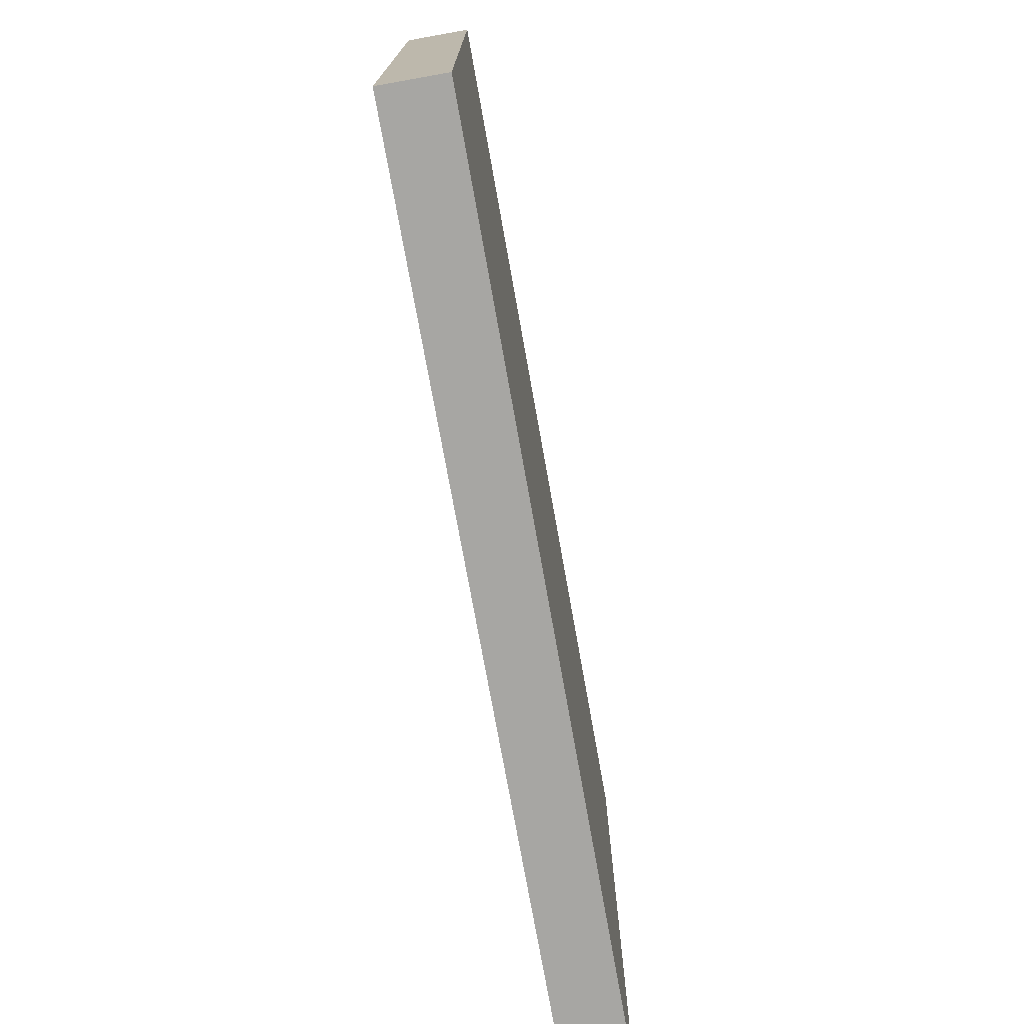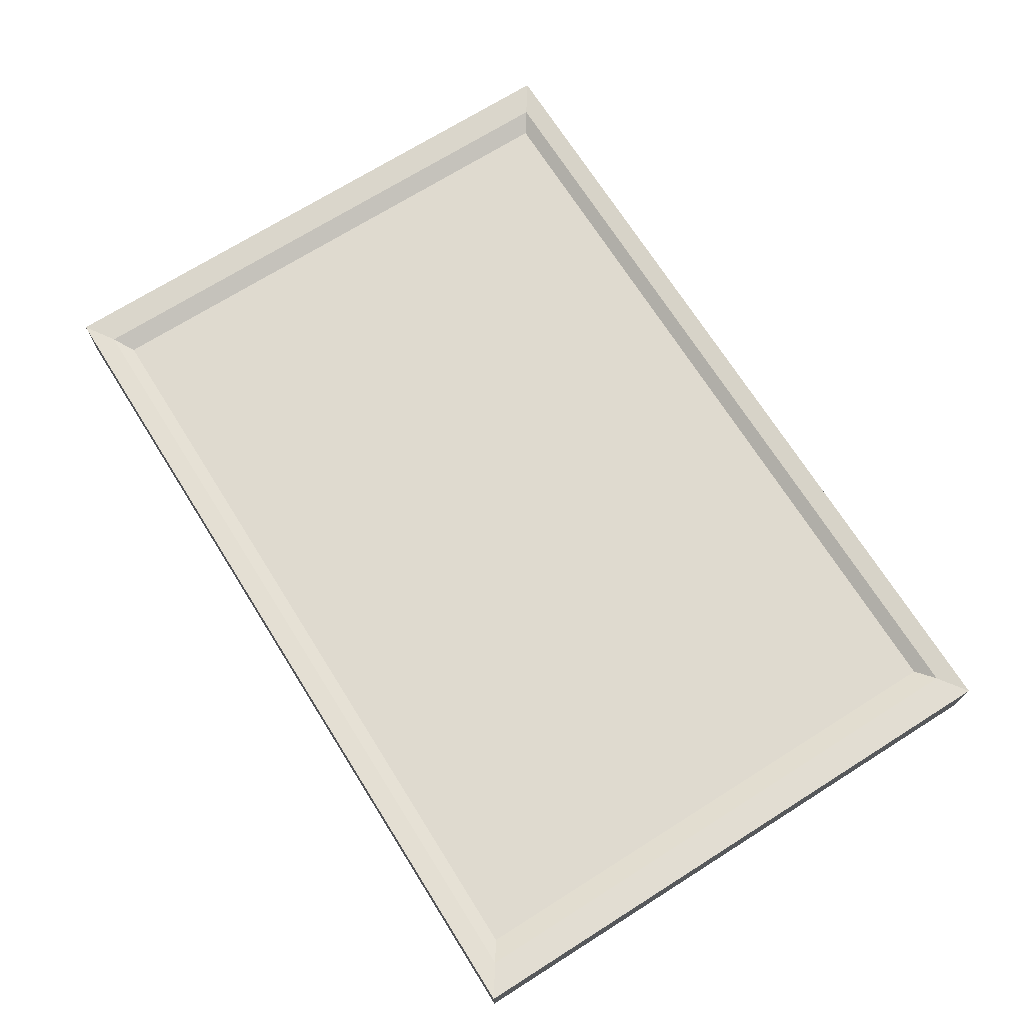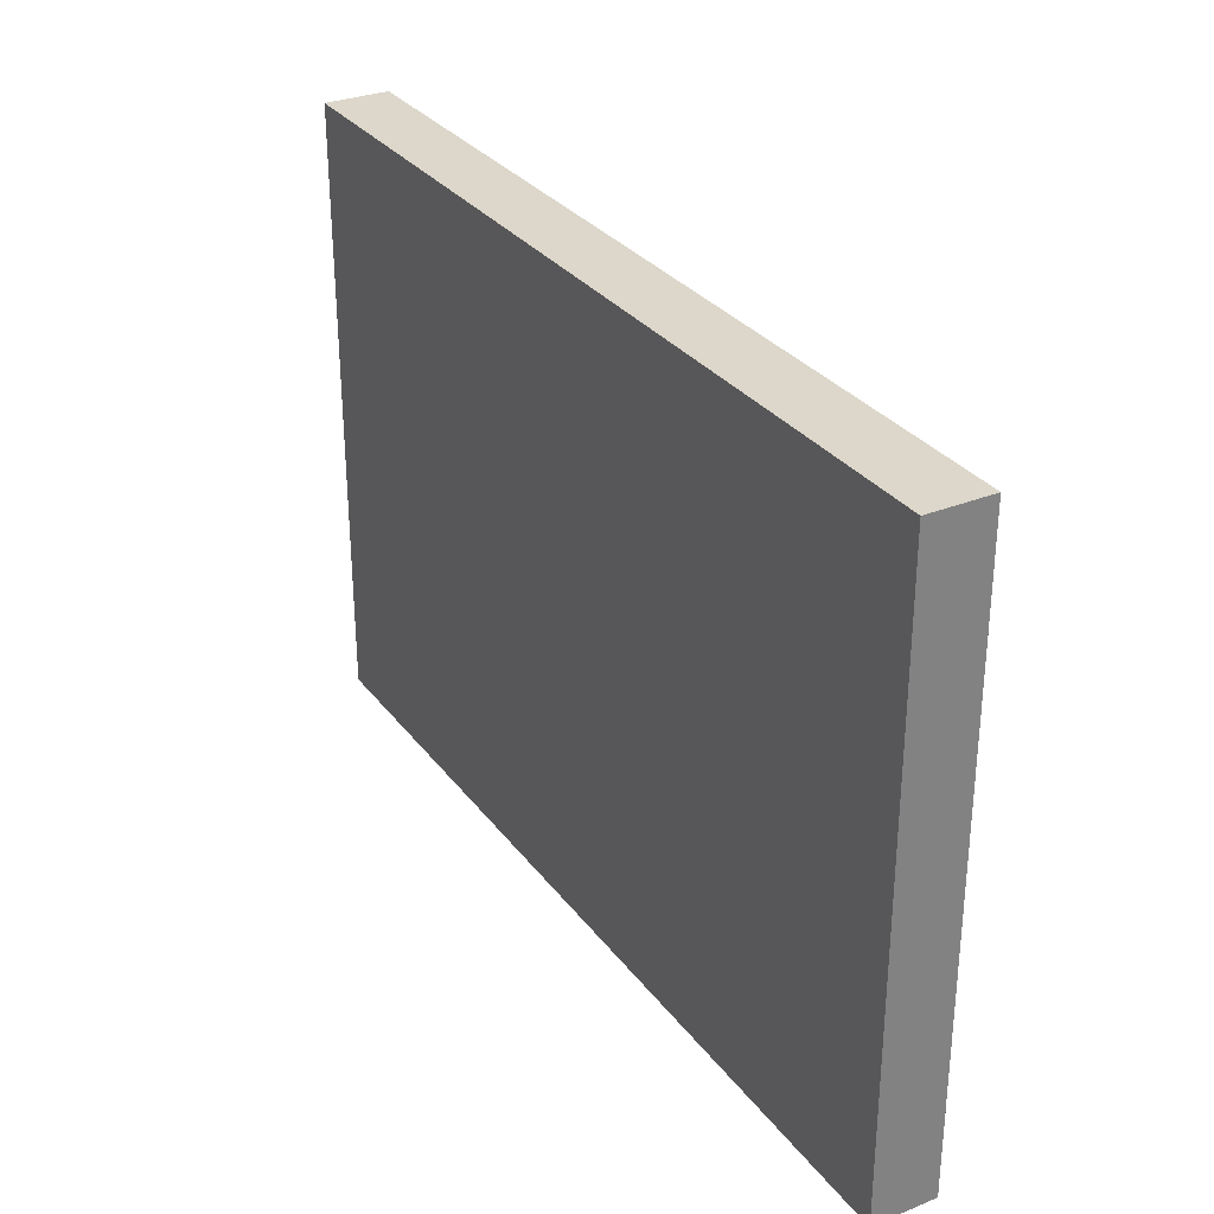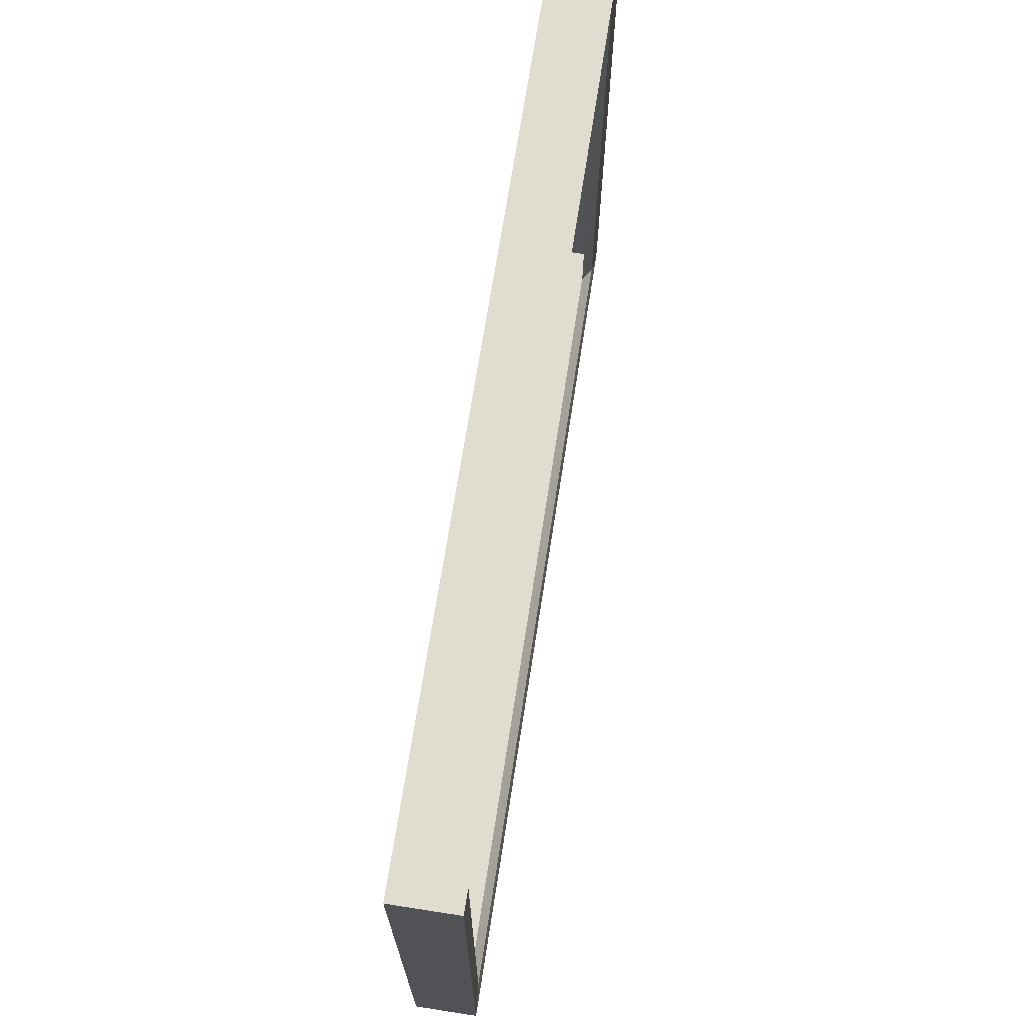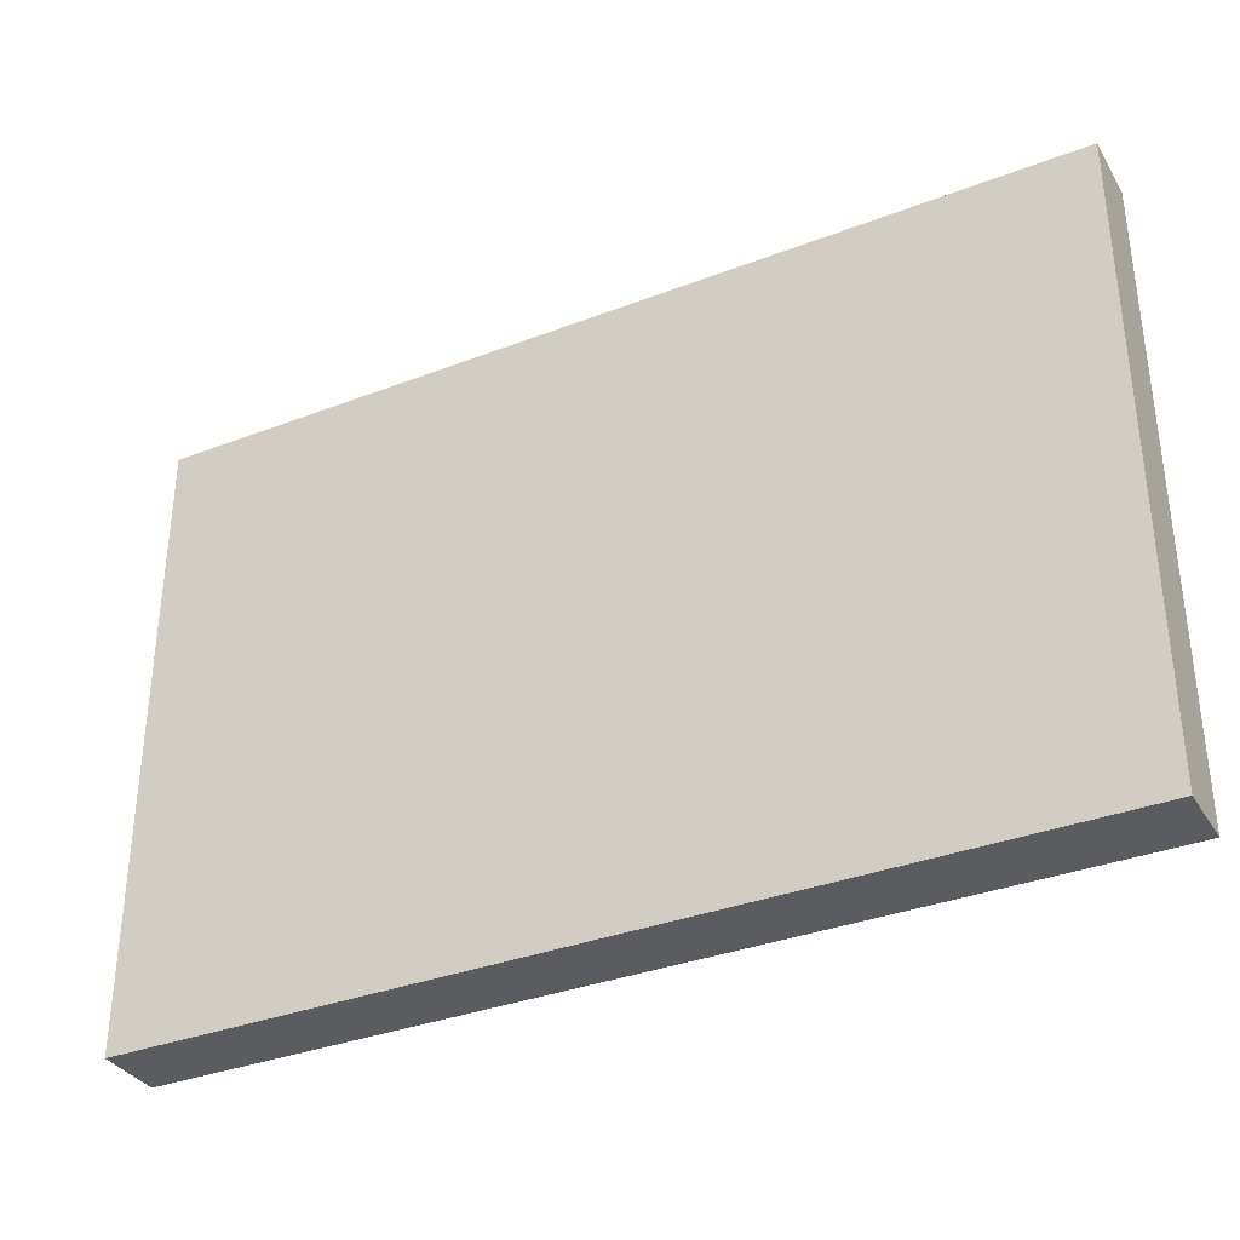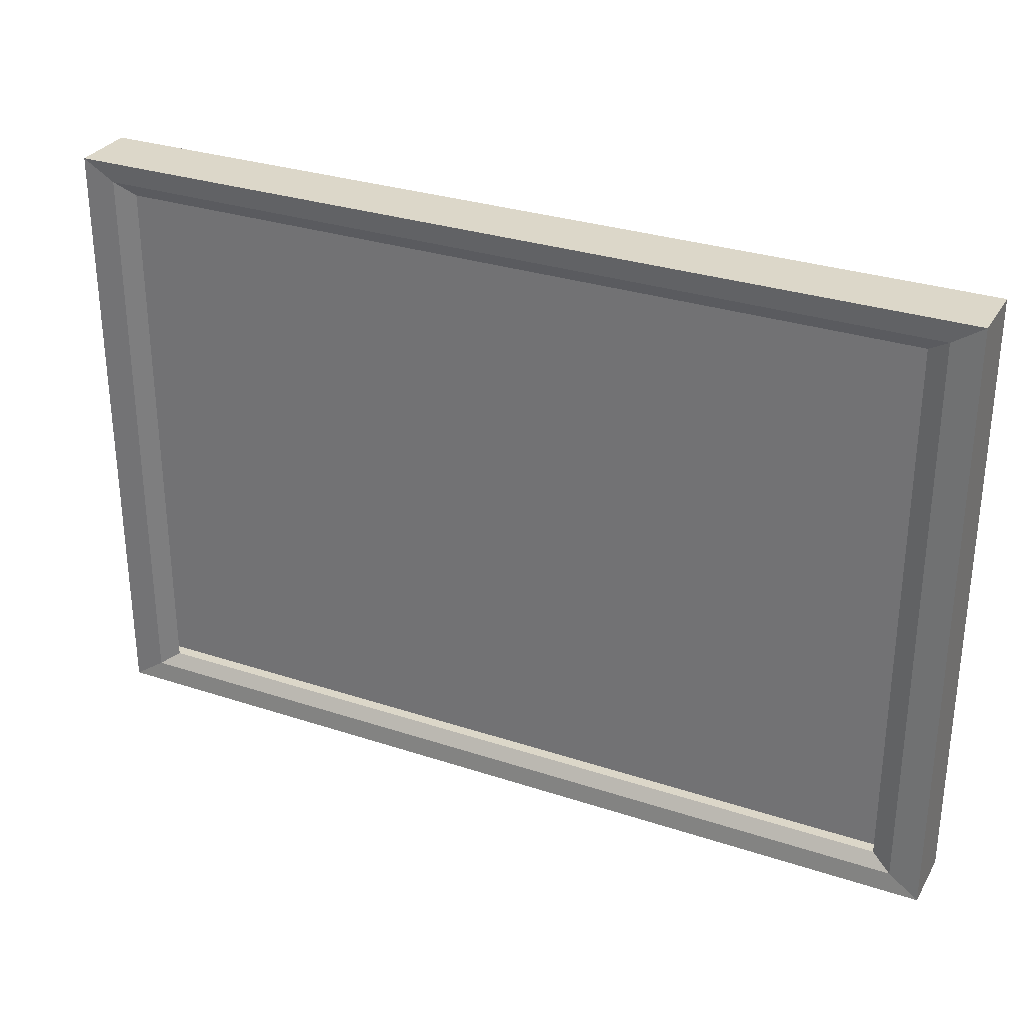
<metadata>
{"format":"obj","ext":"obj","renderer":"f3d","projection":"perspective","resolution":1024,"background":"white","views":[{"elev":-74.2,"azim":100.0,"up":"+Y"},{"elev":70.9,"azim":57.8,"up":"+Z"},{"elev":30.5,"azim":-120.3,"up":"+Y"},{"elev":69.6,"azim":-81.3,"up":"+Y"},{"elev":-34.6,"azim":-152.8,"up":"+Y"},{"elev":30.3,"azim":25.4,"up":"+Y"}]}
</metadata>
<code>
o Map_Plane.001_Plane.003
v 1.18 0.2351 0.7522
v -2.377 0.2351 0.7439
v -2.377 0.2351 0.9958
v 1.18 0.2351 1.004
v 1.18 2.651 0.7522
v 1.18 2.651 1.004
v -2.377 2.651 0.744
v -2.377 2.651 0.9958
v -2.258 0.3164 0.9876
v 1.06 0.3164 0.9953
v 1.06 2.569 0.9953
v -2.258 2.569 0.9876
v -2.179 0.37 0.9534
v 0.9808 0.37 0.9607
v 0.9808 2.516 0.9607
v -2.179 2.516 0.9534
f 1 2 3 4
f 5 1 4 6
f 7 5 6 8
f 2 7 8 3
f 4 3 9 10
f 6 4 10 11
f 8 6 11 12
f 3 8 12 9
f 2 1 5 7
f 10 9 13 14
f 11 10 14 15
f 12 11 15 16
f 9 12 16 13

</code>
